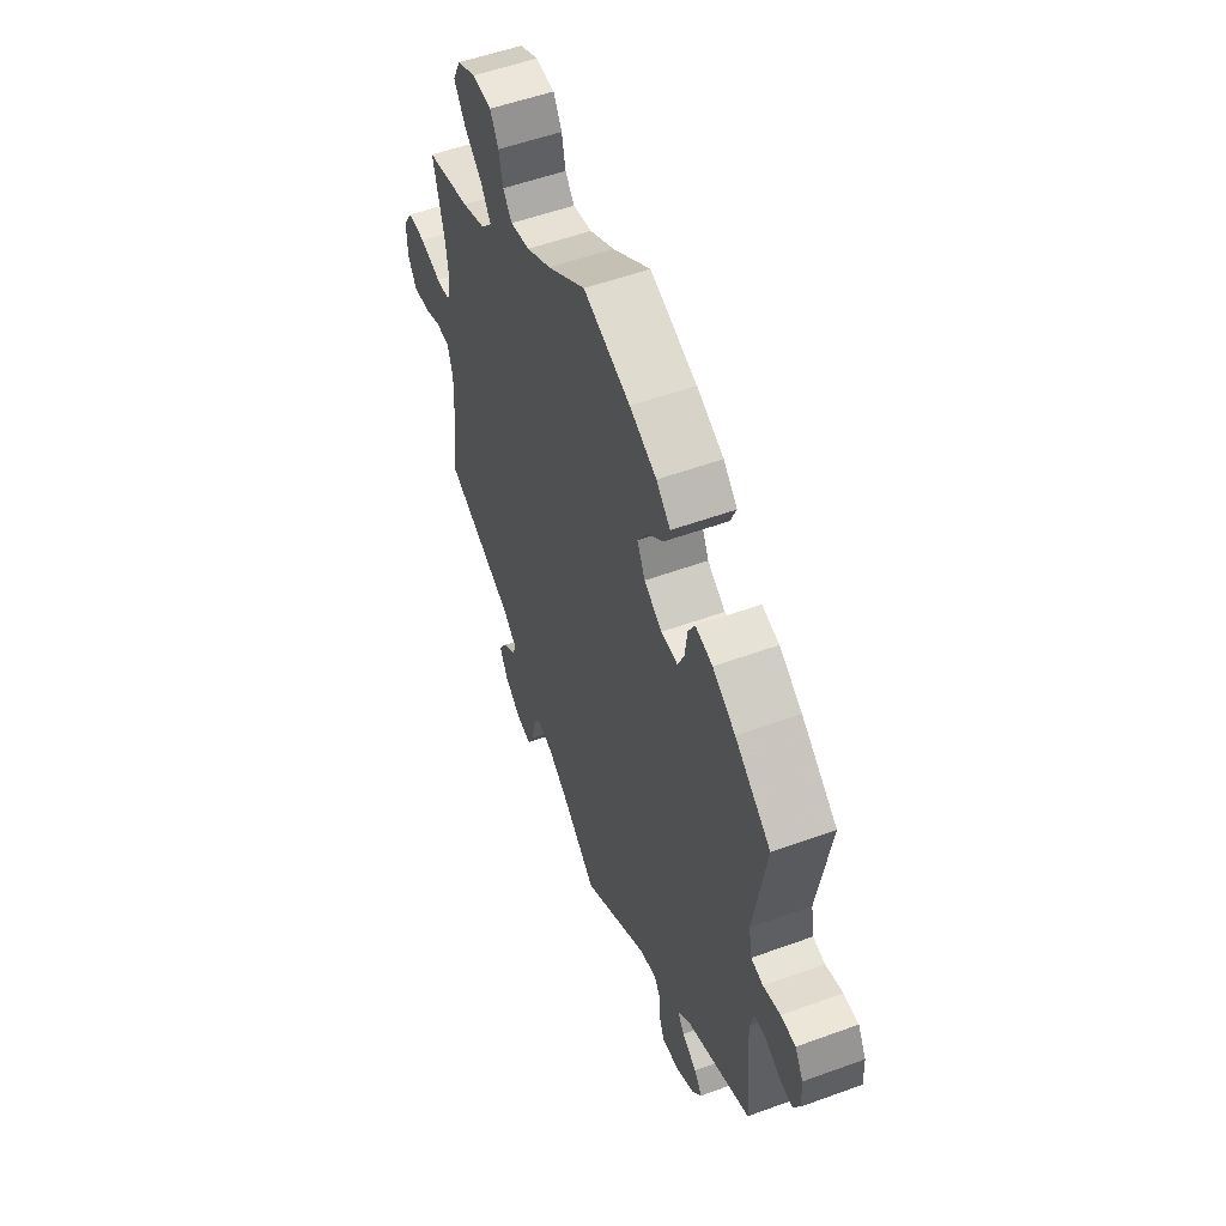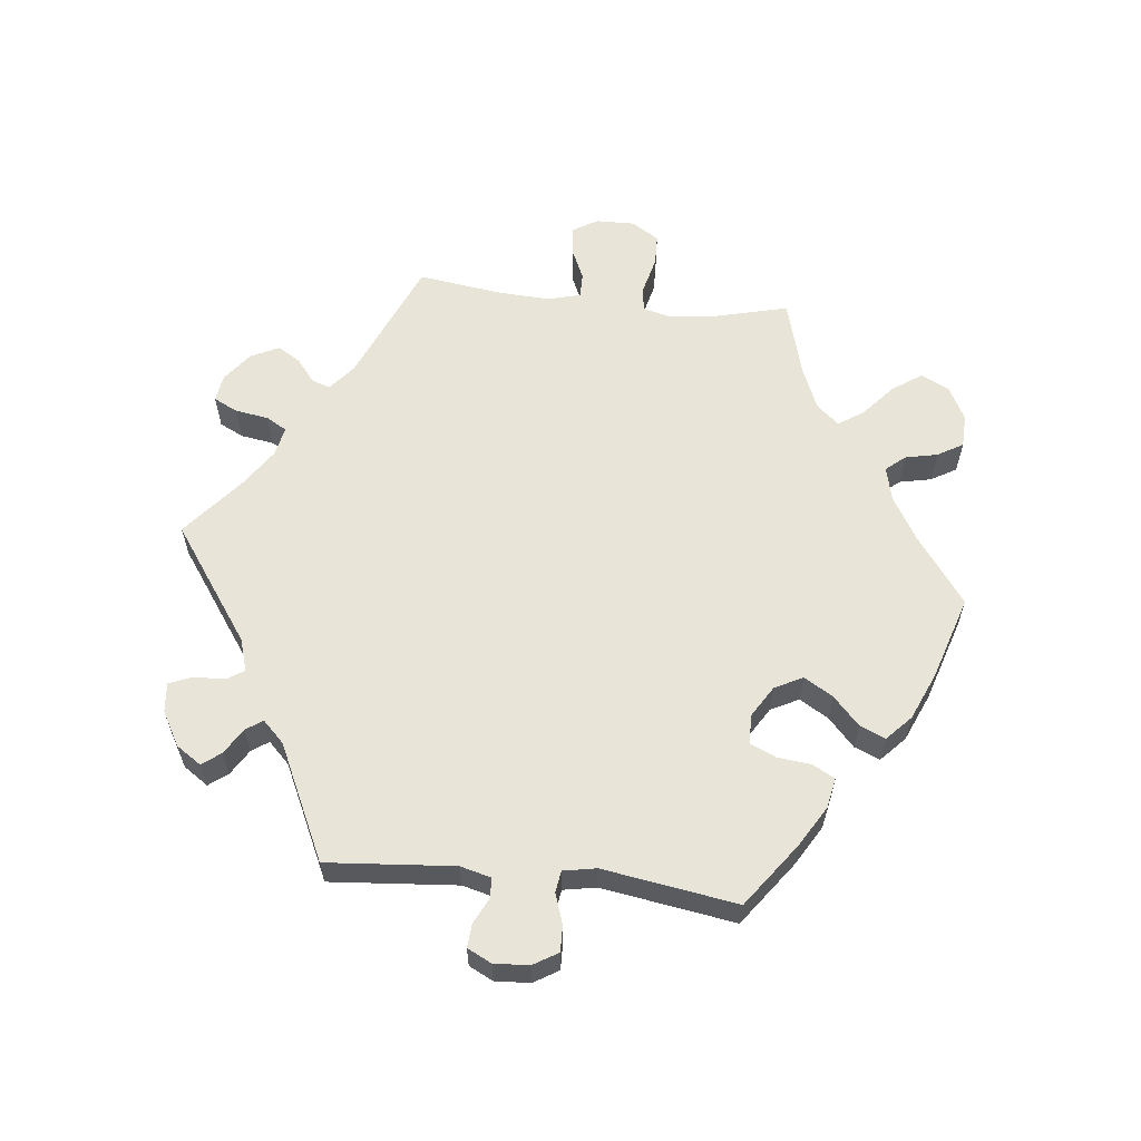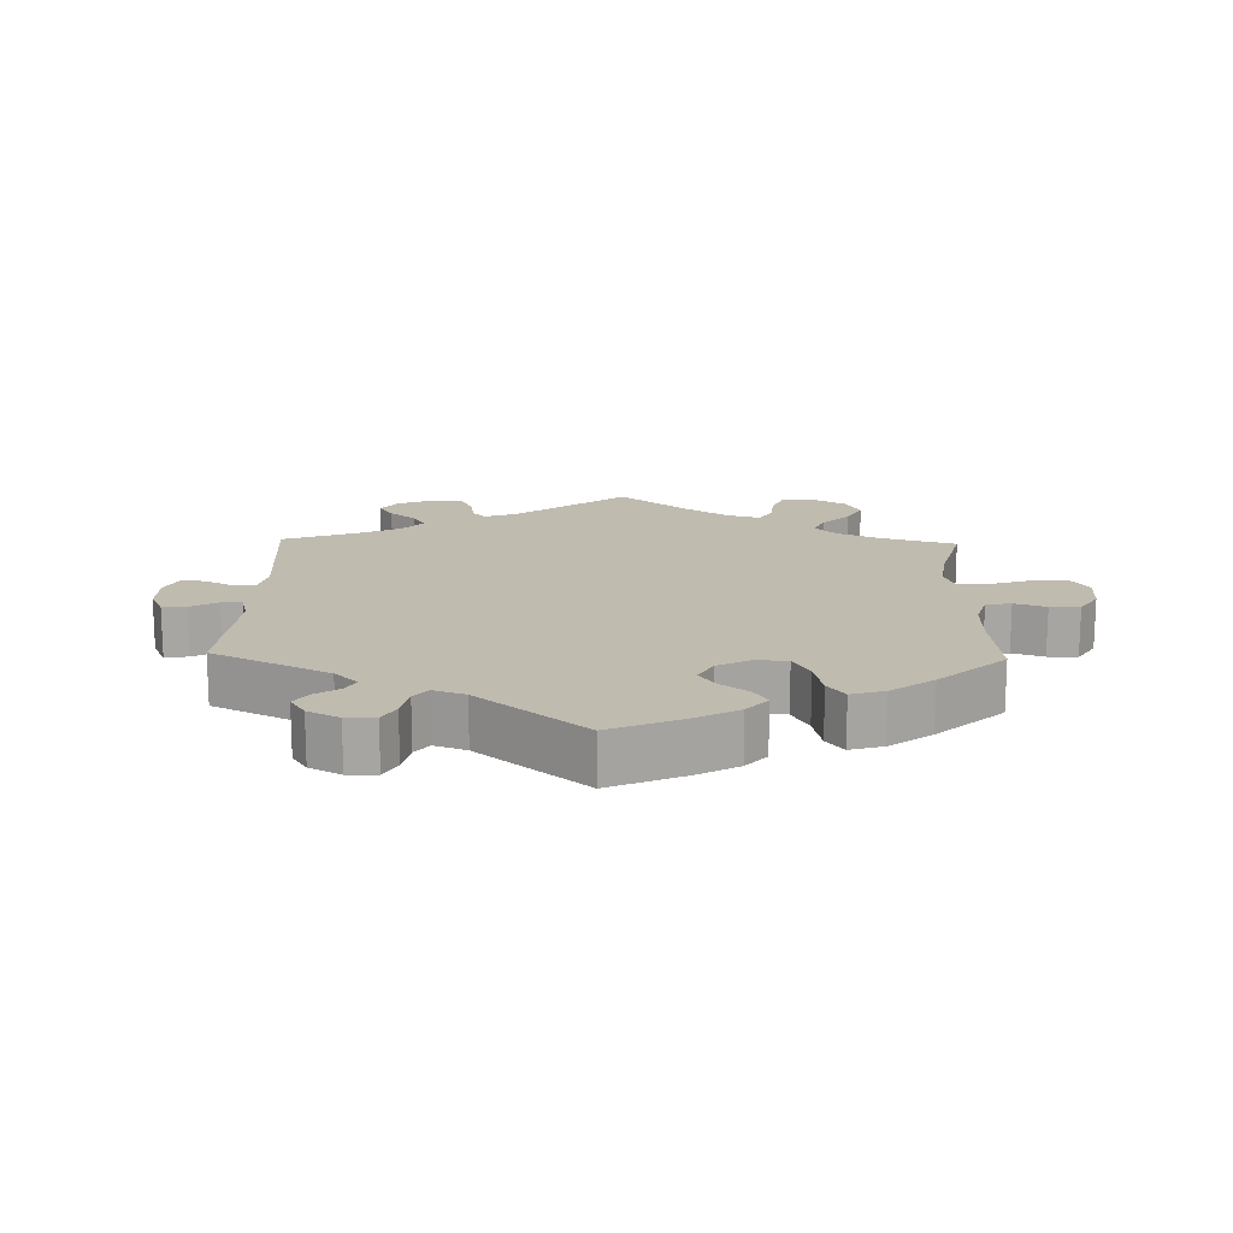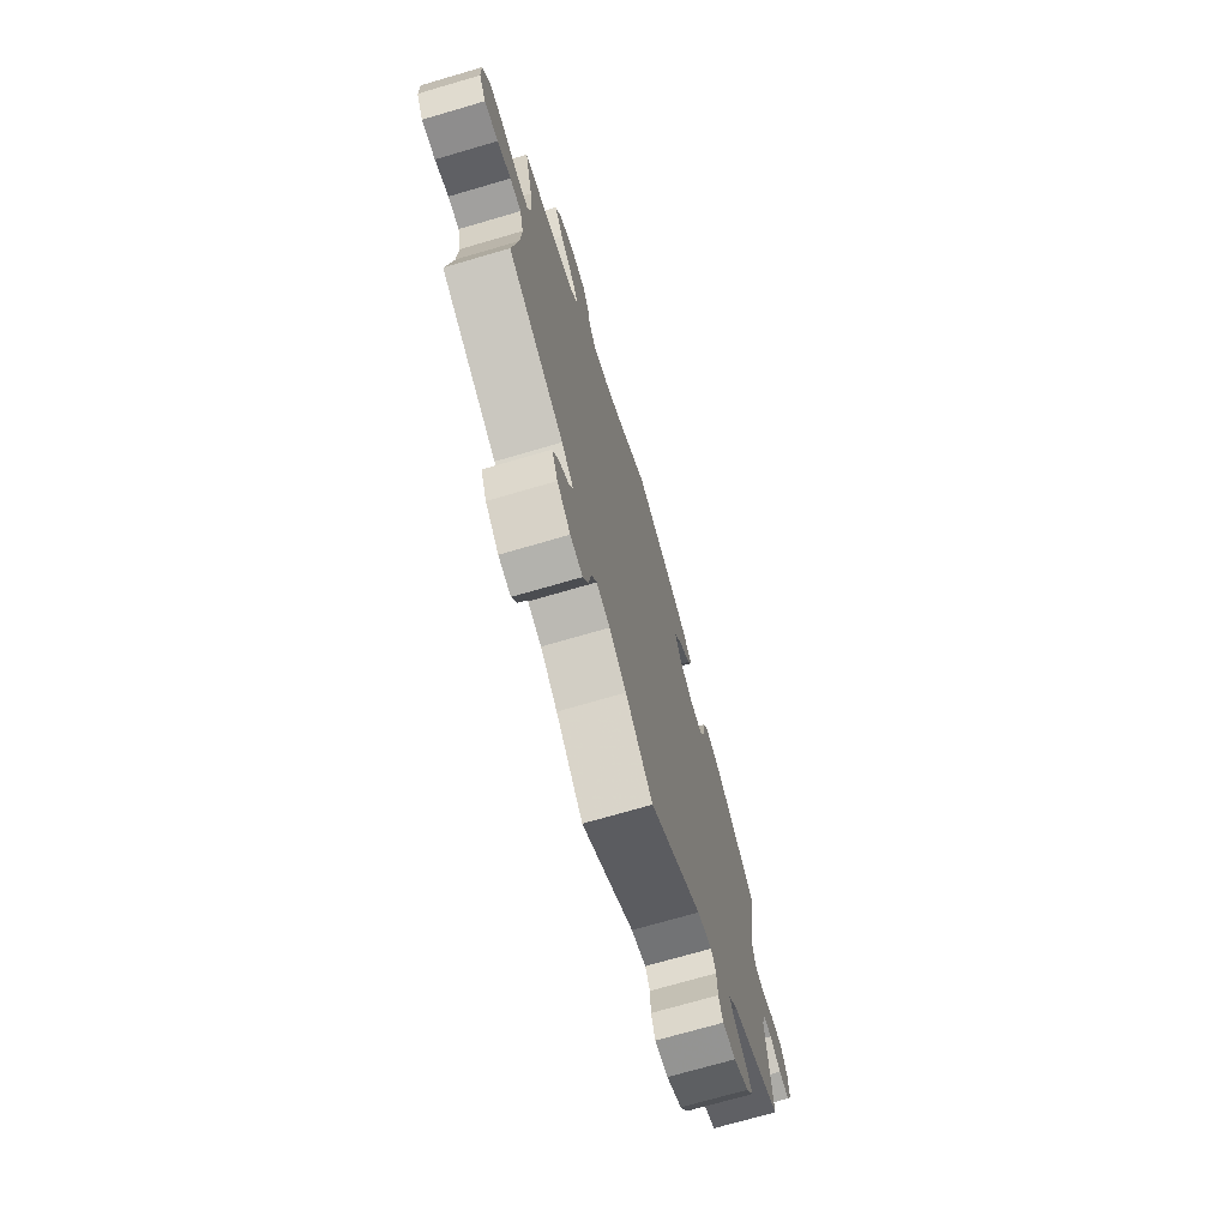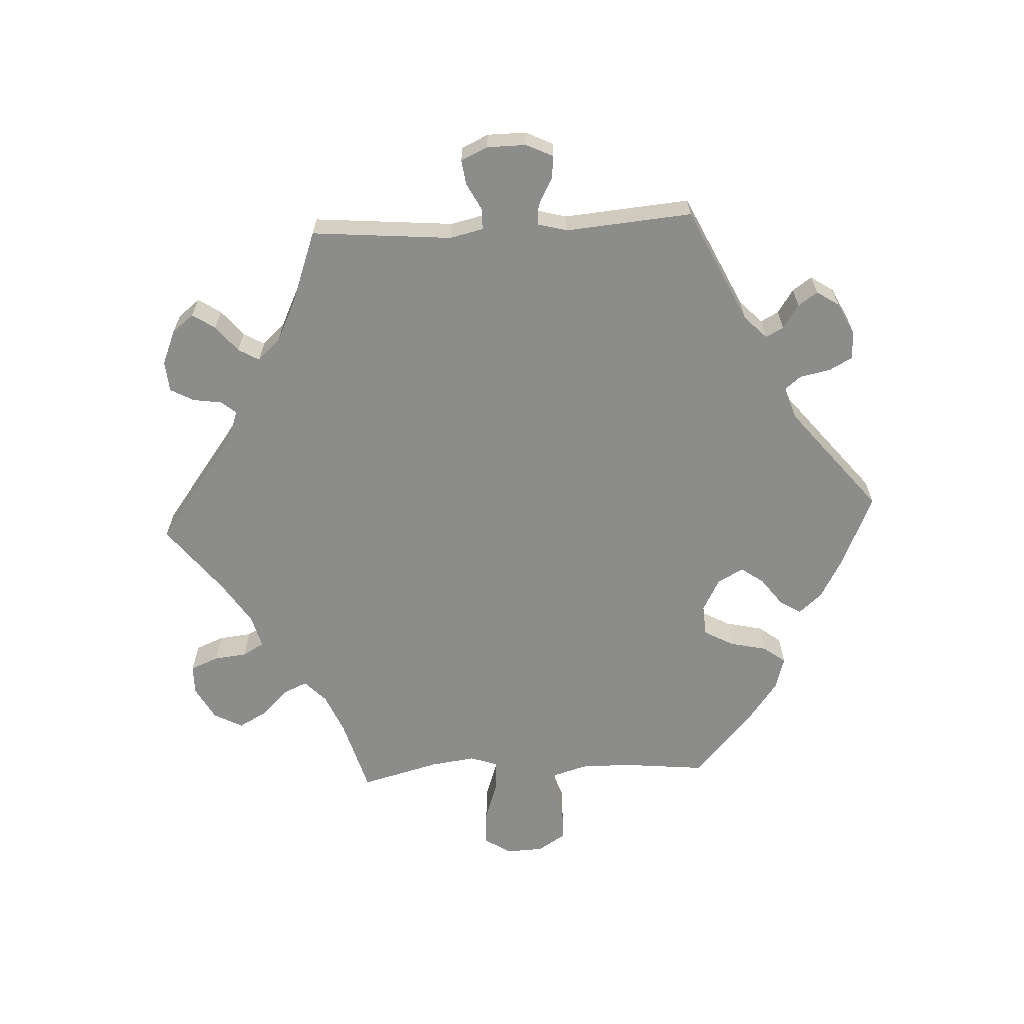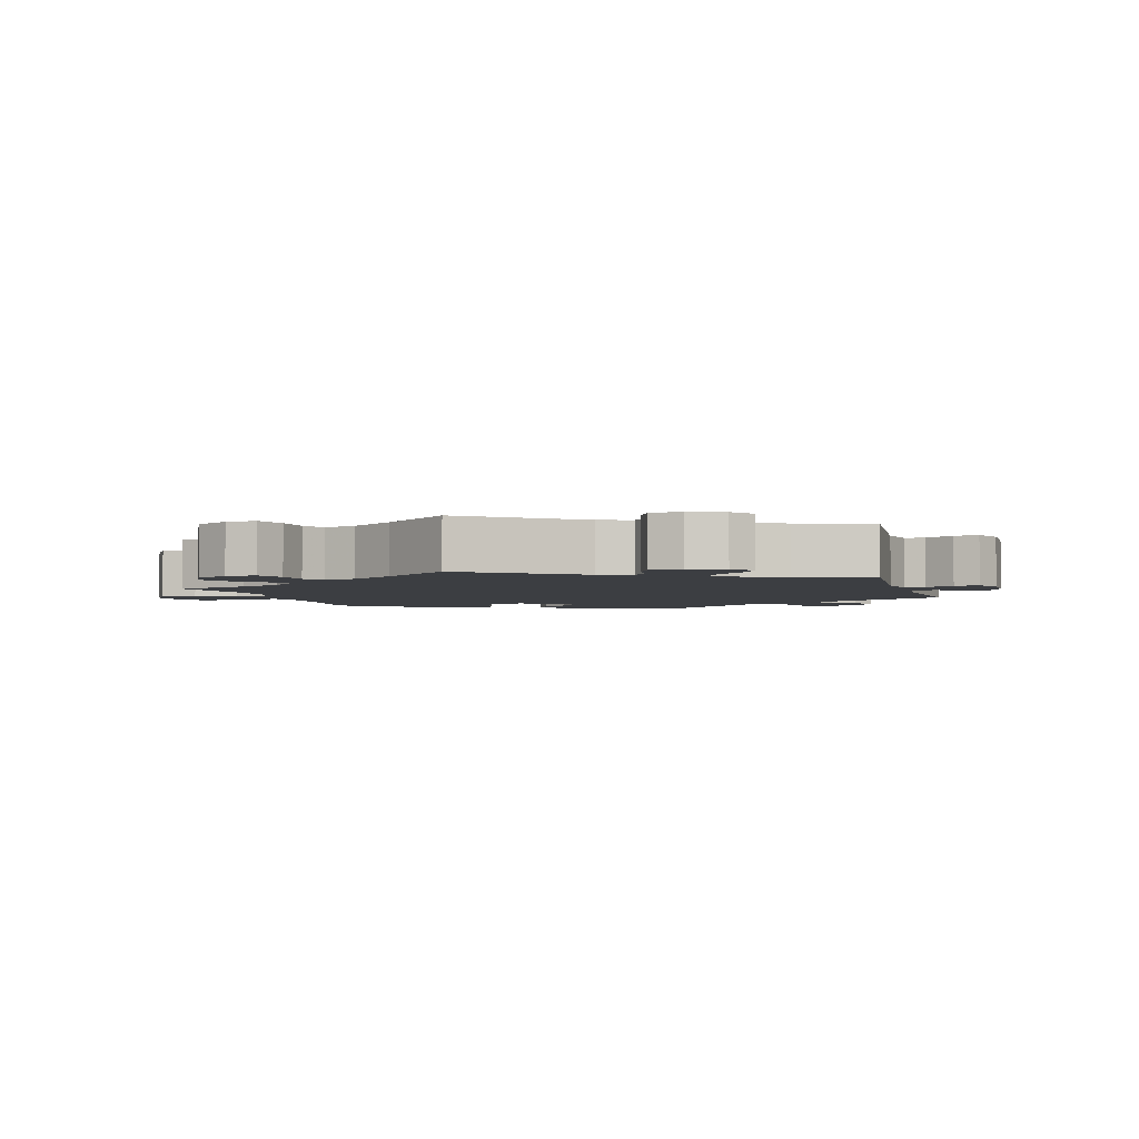
<metadata>
{"format":"obj","ext":"obj","renderer":"f3d","projection":"perspective","resolution":1024,"background":"white","views":[{"elev":54.4,"azim":-111.1,"up":"+Z"},{"elev":60.2,"azim":-83.9,"up":"+Y"},{"elev":16.1,"azim":-58.4,"up":"+Y"},{"elev":-71.8,"azim":106.3,"up":"+Z"},{"elev":-64.1,"azim":-147.0,"up":"+Y"},{"elev":-3.4,"azim":136.8,"up":"+Y"}]}
</metadata>
<code>
v -0.173 0.07 -0.457
v -0.222 0.07 -0.442
v -0.238 0.07 -0.468
v -0.24 0.07 -0.515
v -0.254 0.07 -0.549
v -0.298 0.07 -0.545
v -0.349 0.07 -0.516
v -0.374 0.07 -0.479
v -0.353 0.07 -0.451
v -0.314 0.07 -0.427
v -0.297 0.07 -0.402
v -0.329 0.07 -0.37
v -0.501 0.07 -0.289
v -0.486 0.07 -0.099
v -0.498 0.07 -0.053
v -0.528 0.07 -0.052
v -0.566 0.07 -0.071
v -0.601 0.07 -0.074
v -0.619 0.07 -0.038
v -0.616 0.07 0.014
v -0.594 0.07 0.051
v -0.555 0.07 0.05
v -0.51 0.07 0.035
v -0.478 0.07 0.04
v -0.469 0.07 0.089
v -0.501 0.07 0.289
v -0.406 0.07 0.359
v -0.346 0.07 0.395
v -0.301 0.07 0.404
v -0.283 0.07 0.371
v -0.277 0.07 0.32
v -0.26 0.07 0.282
v -0.216 0.07 0.281
v -0.169 0.07 0.31
v -0.148 0.07 0.352
v -0.174 0.07 0.395
v -0.216 0.07 0.434
v -0.232 0.07 0.472
v -0.195 0.07 0.507
v -0.124 0.07 0.538
v 0 0.07 0.578
v 0.101 0.07 0.505
v 0.166 0.07 0.467
v 0.217 0.07 0.455
v 0.241 0.07 0.484
v 0.251 0.07 0.532
v 0.273 0.07 0.57
v 0.323 0.07 0.572
v 0.373 0.07 0.546
v 0.394 0.07 0.504
v 0.364 0.07 0.46
v 0.316 0.07 0.418
v 0.291 0.07 0.38
v 0.32 0.07 0.347
v 0.383 0.07 0.321
v 0.5 0.07 0.289
v 0.472 0.07 0.176
v 0.464 0.07 0.11
v 0.475 0.07 0.066
v 0.513 0.07 0.062
v 0.569 0.07 0.076
v 0.616 0.07 0.075
v 0.642 0.07 0.034
v 0.641 0.07 -0.024
v 0.618 0.07 -0.062
v 0.573 0.07 -0.056
v 0.528 0.07 -0.036
v 0.491 0.07 -0.036
v 0.478 0.07 -0.085
v 0.482 0.07 -0.161
v 0.5 0.07 -0.289
v 0.314 0.07 -0.369
v 0.275 0.07 -0.402
v 0.285 0.07 -0.429
v 0.319 0.07 -0.456
v 0.34 0.07 -0.49
v 0.32 0.07 -0.532
v 0.276 0.07 -0.566
v 0.235 0.07 -0.572
v 0.217 0.07 -0.536
v 0.209 0.07 -0.486
v 0.191 0.07 -0.455
v 0.146 0.07 -0.465
v 0.09 0.07 -0.503
v 0 0.07 -0.578
v -0.173 0 -0.457
v -0.222 0 -0.442
v -0.238 0 -0.468
v -0.24 0 -0.515
v -0.254 0 -0.549
v -0.298 0 -0.545
v -0.349 0 -0.516
v -0.374 0 -0.479
v -0.353 0 -0.451
v -0.314 0 -0.427
v -0.297 0 -0.402
v -0.329 0 -0.37
v -0.501 0 -0.289
v -0.486 0 -0.099
v -0.498 0 -0.053
v -0.528 0 -0.052
v -0.566 0 -0.071
v -0.601 0 -0.074
v -0.619 0 -0.038
v -0.616 0 0.014
v -0.594 0 0.051
v -0.555 0 0.05
v -0.51 0 0.035
v -0.478 0 0.04
v -0.469 0 0.089
v -0.501 0 0.289
v -0.406 0 0.359
v -0.346 0 0.395
v -0.301 0 0.404
v -0.283 0 0.371
v -0.277 0 0.32
v -0.26 0 0.282
v -0.216 0 0.281
v -0.169 0 0.31
v -0.148 0 0.352
v -0.174 0 0.395
v -0.216 0 0.434
v -0.232 0 0.472
v -0.195 0 0.507
v -0.124 0 0.538
v 0 0 0.578
v 0.101 0 0.505
v 0.166 0 0.467
v 0.217 0 0.455
v 0.241 0 0.484
v 0.251 0 0.532
v 0.273 0 0.57
v 0.323 0 0.572
v 0.373 0 0.546
v 0.394 0 0.504
v 0.364 0 0.46
v 0.316 0 0.418
v 0.291 0 0.38
v 0.32 0 0.347
v 0.383 0 0.321
v 0.5 0 0.289
v 0.472 0 0.176
v 0.464 0 0.11
v 0.475 0 0.066
v 0.513 0 0.062
v 0.569 0 0.076
v 0.616 0 0.075
v 0.642 0 0.034
v 0.641 0 -0.024
v 0.618 0 -0.062
v 0.573 0 -0.056
v 0.528 0 -0.036
v 0.491 0 -0.036
v 0.478 0 -0.085
v 0.482 0 -0.161
v 0.5 0 -0.289
v 0.314 0 -0.369
v 0.275 0 -0.402
v 0.285 0 -0.429
v 0.319 0 -0.456
v 0.34 0 -0.49
v 0.32 0 -0.532
v 0.276 0 -0.566
v 0.235 0 -0.572
v 0.217 0 -0.536
v 0.209 0 -0.486
v 0.191 0 -0.455
v 0.146 0 -0.465
v 0.09 0 -0.503
v 0 0 -0.578
f 84 85 1
f 83 84 1 2
f 82 83 2
f 78 79 80 81
f 78 81 82
f 77 78 82
f 74 75 76 77
f 73 74 77 82
f 72 73 82 2
f 70 71 72 2
f 64 65 66 67
f 64 67 68
f 63 64 68
f 60 61 62 63
f 59 60 63 68
f 58 59 68 69
f 55 56 57
f 54 55 57 58
f 53 54 58 69
f 49 50 51 52
f 49 52 53
f 48 49 53
f 45 46 47 48
f 44 45 48 53
f 43 44 53 69
f 39 40 41 42
f 36 37 38 39
f 35 36 39 42
f 34 35 42 43
f 28 29 30 31
f 28 31 32
f 25 26 27 28
f 24 25 28 32
f 20 21 22 23
f 20 23 24
f 19 20 24
f 16 17 18 19
f 15 16 19 24
f 14 15 24 32
f 12 13 14 32
f 7 8 9 10
f 7 10 11
f 6 7 11
f 3 4 5 6
f 2 3 6 11
f 33 34 43 69
f 32 33 69 70
f 12 32 70
f 2 11 12 70
f 86 170 169
f 87 86 169 168
f 87 168 167
f 166 165 164 163
f 167 166 163
f 167 163 162
f 162 161 160 159
f 167 162 159 158
f 87 167 158 157
f 87 157 156 155
f 152 151 150 149
f 153 152 149
f 153 149 148
f 148 147 146 145
f 153 148 145 144
f 154 153 144 143
f 142 141 140
f 143 142 140 139
f 154 143 139 138
f 137 136 135 134
f 138 137 134
f 138 134 133
f 133 132 131 130
f 138 133 130 129
f 154 138 129 128
f 127 126 125 124
f 124 123 122 121
f 127 124 121 120
f 128 127 120 119
f 116 115 114 113
f 117 116 113
f 113 112 111 110
f 117 113 110 109
f 108 107 106 105
f 109 108 105
f 109 105 104
f 104 103 102 101
f 109 104 101 100
f 117 109 100 99
f 117 99 98 97
f 95 94 93 92
f 96 95 92
f 96 92 91
f 91 90 89 88
f 96 91 88 87
f 154 128 119 118
f 155 154 118 117
f 155 117 97
f 155 97 96 87
f 1 86 87 2
f 2 87 88 3
f 3 88 89 4
f 4 89 90 5
f 5 90 91 6
f 6 91 92 7
f 7 92 93 8
f 8 93 94 9
f 9 94 95 10
f 10 95 96 11
f 11 96 97 12
f 12 97 98 13
f 13 98 99 14
f 14 99 100 15
f 15 100 101 16
f 16 101 102 17
f 17 102 103 18
f 18 103 104 19
f 19 104 105 20
f 20 105 106 21
f 21 106 107 22
f 22 107 108 23
f 23 108 109 24
f 24 109 110 25
f 25 110 111 26
f 26 111 112 27
f 27 112 113 28
f 28 113 114 29
f 29 114 115 30
f 30 115 116 31
f 31 116 117 32
f 32 117 118 33
f 33 118 119 34
f 34 119 120 35
f 35 120 121 36
f 36 121 122 37
f 37 122 123 38
f 38 123 124 39
f 39 124 125 40
f 40 125 126 41
f 41 126 127 42
f 42 127 128 43
f 43 128 129 44
f 44 129 130 45
f 45 130 131 46
f 46 131 132 47
f 47 132 133 48
f 48 133 134 49
f 49 134 135 50
f 50 135 136 51
f 51 136 137 52
f 52 137 138 53
f 53 138 139 54
f 54 139 140 55
f 55 140 141 56
f 56 141 142 57
f 57 142 143 58
f 58 143 144 59
f 59 144 145 60
f 60 145 146 61
f 61 146 147 62
f 62 147 148 63
f 63 148 149 64
f 64 149 150 65
f 65 150 151 66
f 66 151 152 67
f 67 152 153 68
f 68 153 154 69
f 69 154 155 70
f 70 155 156 71
f 71 156 157 72
f 72 157 158 73
f 73 158 159 74
f 74 159 160 75
f 75 160 161 76
f 76 161 162 77
f 77 162 163 78
f 78 163 164 79
f 79 164 165 80
f 80 165 166 81
f 81 166 167 82
f 82 167 168 83
f 83 168 169 84
f 84 169 170 85
f 85 170 86 1

</code>
